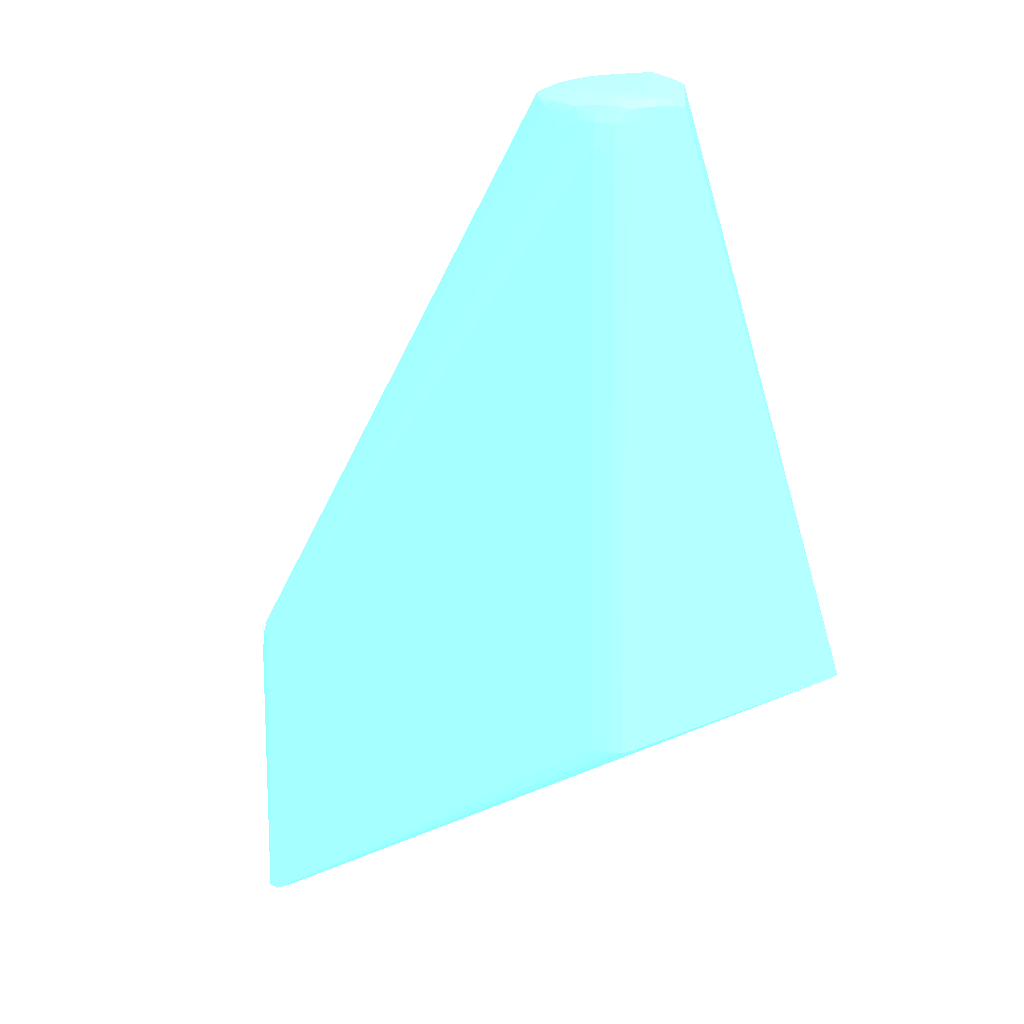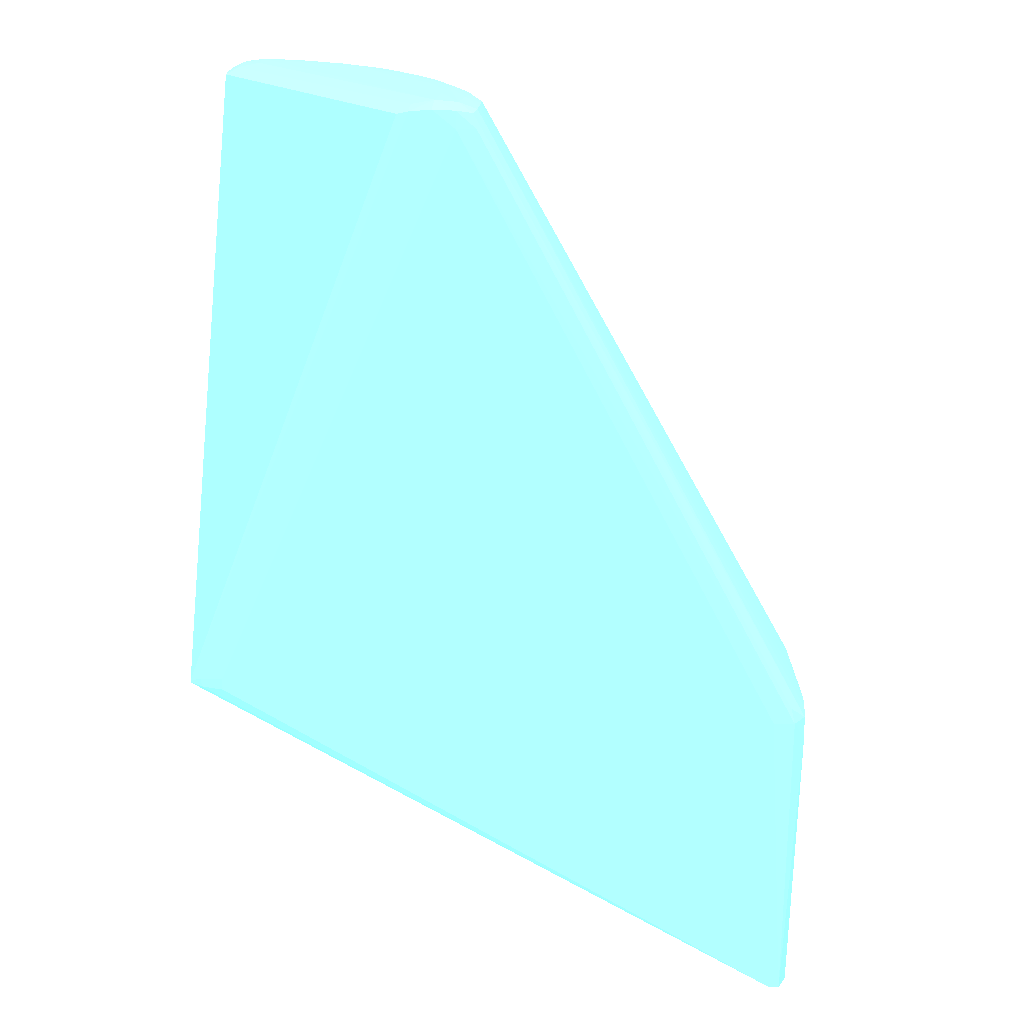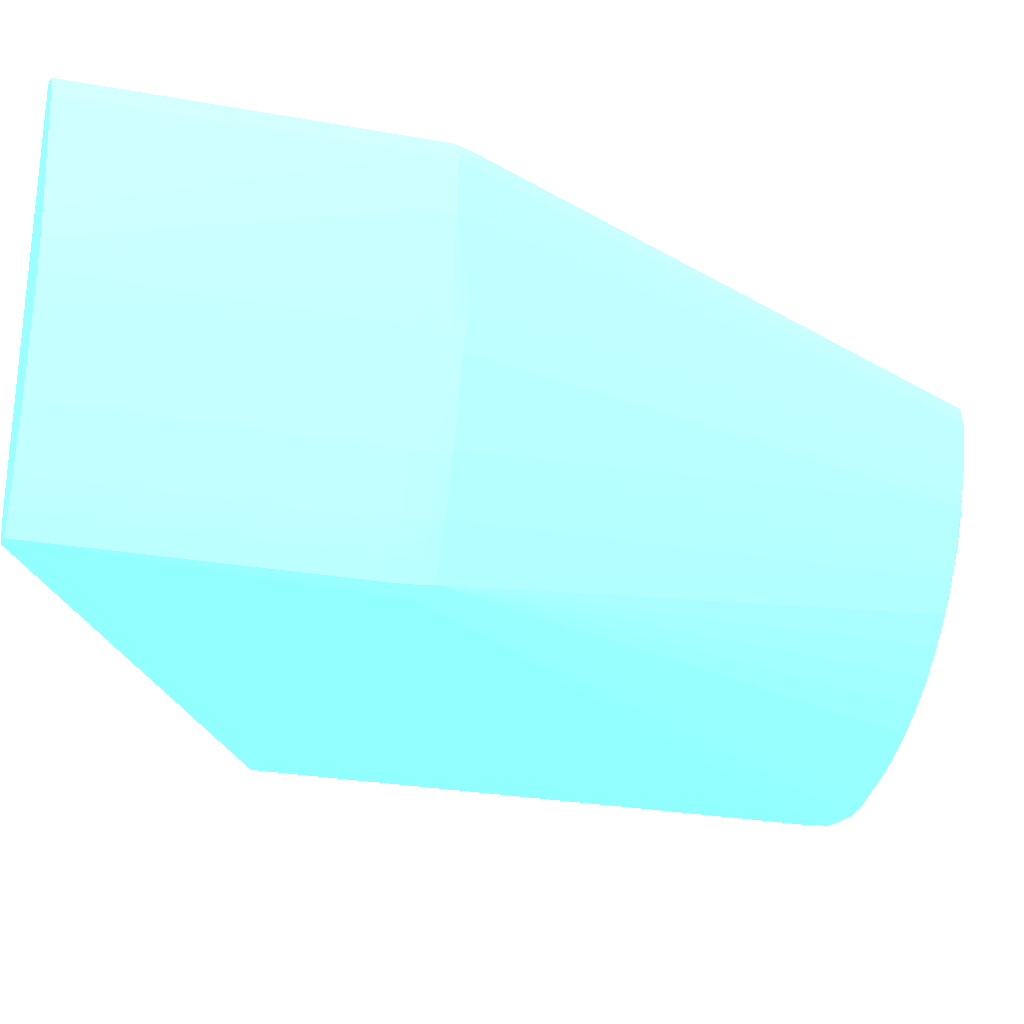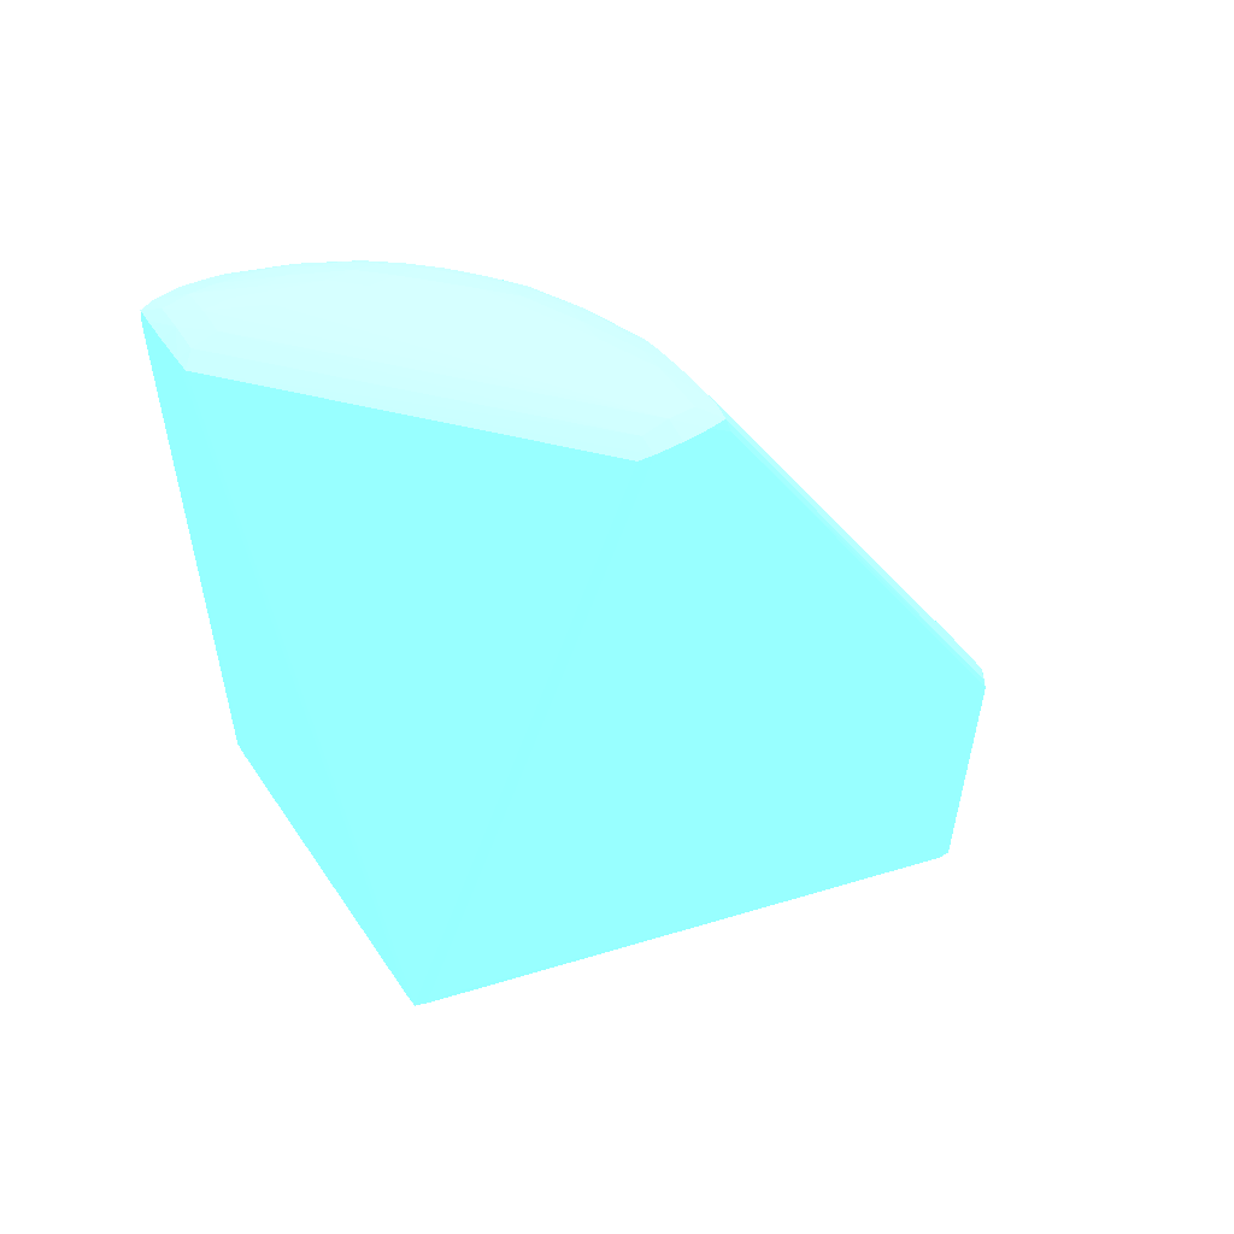
<metadata>
{"format":"obj","ext":"obj","renderer":"f3d","projection":"perspective","resolution":1024,"background":"white","views":[{"elev":14.7,"azim":46.5,"up":"+Z"},{"elev":19.4,"azim":-173.1,"up":"+Z"},{"elev":-21.0,"azim":-109.3,"up":"+Y"},{"elev":54.5,"azim":146.7,"up":"+Z"}]}
</metadata>
<code>
v -0.0028 -0.03235 0.03389 0.4353 0.8902 0.9608
v -0.002819 -0.02992 0.03522 0.4353 0.8902 0.9608
v -0.002832 -0.03228 0.0352 0.4353 0.8902 0.9608
v -0.002832 -0.03374 0.03382 0.4353 0.8902 0.9608
v -0.002819 -0.03378 0.03145 0.4353 0.8902 0.9608
v -0.002819 -0.03228 -0.02642 0.4353 0.8902 0.9608
v -0.002819 -0.02522 -0.02642 0.4353 0.8902 0.9608
v -0.002819 -0.02051 -0.02641 0.4353 0.8902 0.9608
v -0.002826 -0.001678 -0.0264 0.4353 0.8902 0.9608
v -0.002826 -0.001678 -0.02594 0.4353 0.8902 0.9608
v -0.002897 -0.02757 0.03511 0.4353 0.8902 0.9608
v -0.004154 -0.02992 0.03588 0.4353 0.8902 0.9608
v -0.004154 -0.03228 0.03574 0.4353 0.8902 0.9608
v -0.00289 -0.03361 0.0351 0.4353 0.8902 0.9608
v -0.004154 -0.03441 0.03382 0.4353 0.8902 0.9608
v -0.004154 -0.03453 0.03145 0.4353 0.8902 0.9608
v -0.002871 -0.03367 -0.02634 0.4353 0.8902 0.9608
v -0.05833 -0.03228 -0.05904 0.4353 0.8902 0.9608
v -0.002877 -0.0002931 -0.02634 0.4353 0.8902 0.9608
v -0.002877 -0.0002931 -0.02603 0.4353 0.8902 0.9608
v -0.002974 -0.02639 0.03499 0.4353 0.8902 0.9608
v -0.004154 -0.02757 0.03565 0.4353 0.8902 0.9608
v -0.006508 -0.02757 0.03615 0.4353 0.8902 0.9608
v -0.006508 -0.02992 0.03628 0.4353 0.8902 0.9608
v -0.006508 -0.03228 0.036 0.4353 0.8902 0.9608
v -0.004154 -0.03384 0.0353 0.4353 0.8902 0.9608
v -0.006508 -0.03462 0.03382 0.4353 0.8902 0.9608
v -0.006508 -0.03488 0.03145 0.4353 0.8902 0.9608
v -0.004154 -0.034 -0.02659 0.4353 0.8902 0.9608
v -0.05864 -0.03411 -0.05904 0.4353 0.8902 0.9608
v -0.0585 -0.03329 -0.05904 0.4353 0.8902 0.9608
v -0.06558 -0.001678 -0.05904 0.4353 0.8902 0.9608
v -0.004154 3.847e-05 -0.02657 0.4353 0.8902 0.9608
v -0.06605 0.0002215 -0.05904 0.4353 0.8902 0.9608
v -0.004154 3.847e-05 -0.02575 0.4353 0.8902 0.9608
v -0.02769 -1.679e-05 0.03536 0.4353 0.8902 0.9608
v -0.02647 -0.0004036 0.03506 0.4353 0.8902 0.9608
v -0.02769 -0.001678 0.03585 0.4353 0.8902 0.9608
v -0.03004 -0.001678 0.03629 0.4353 0.8902 0.9608
v -0.01121 -0.02757 0.03629 0.4353 0.8902 0.9608
v -0.01357 -0.02757 0.03627 0.4353 0.8902 0.9608
v -0.008861 -0.02992 0.03624 0.4353 0.8902 0.9608
v -0.01357 -0.02992 0.03599 0.4353 0.8902 0.9608
v -0.008861 -0.03228 0.03577 0.4353 0.8902 0.9608
v -0.006508 -0.03388 0.03536 0.4353 0.8902 0.9608
v -0.01121 -0.02992 0.03617 0.4353 0.8902 0.9608
v -0.008861 -0.03363 0.03516 0.4353 0.8902 0.9608
v -0.01012 -0.03348 0.03501 0.4353 0.8902 0.9608
v -0.008861 -0.03418 0.03382 0.4353 0.8902 0.9608
v -0.05828 -0.03465 -0.02738 0.4353 0.8902 0.9608
v -0.006508 -0.03423 -0.02676 0.4353 0.8902 0.9608
v -0.05998 -0.03411 -0.05904 0.4353 0.8902 0.9608
v -0.006508 0.0002664 -0.02675 0.4353 0.8902 0.9608
v -0.06719 0.0002215 -0.05904 0.4353 0.8902 0.9608
v -0.06538 0.0003769 -0.02739 0.4353 0.8902 0.9608
v -0.006508 0.0002664 -0.02554 0.4353 0.8902 0.9608
v -0.03004 0.0003182 0.03564 0.4353 0.8902 0.9608
v -0.03004 -0.004034 0.03628 0.4353 0.8902 0.9608
v -0.02769 -0.01109 0.03629 0.4353 0.8902 0.9608
v -0.0324 0.0002802 0.03557 0.4353 0.8902 0.9608
v -0.0324 -0.001678 0.03612 0.4353 0.8902 0.9608
v -0.01592 -0.02522 0.03629 0.4353 0.8902 0.9608
v -0.01828 -0.02522 0.03627 0.4353 0.8902 0.9608
v -0.01592 -0.02757 0.03621 0.4353 0.8902 0.9608
v -0.01828 -0.02757 0.03596 0.4353 0.8902 0.9608
v -0.01595 -0.03004 0.03555 0.4353 0.8902 0.9608
v -0.01357 -0.03163 0.03536 0.4353 0.8902 0.9608
v -0.01103 -0.03235 0.03543 0.4353 0.8902 0.9608
v -0.01518 -0.03129 0.03516 0.4353 0.8902 0.9608
v -0.01169 -0.03319 0.03433 0.4353 0.8902 0.9608
v -0.01103 -0.03366 0.03366 0.4353 0.8902 0.9608
v -0.01247 -0.03348 0.03276 0.4353 0.8902 0.9608
v -0.05987 -0.034 -0.02738 0.4353 0.8902 0.9608
v -0.05998 -0.03411 -0.02973 0.4353 0.8902 0.9608
v -0.05966 -0.03373 -0.02601 0.4353 0.8902 0.9608
v -0.0606 -0.0331 -0.05904 0.4353 0.8902 0.9608
v -0.06111 -0.03228 -0.02973 0.4353 0.8902 0.9608
v -0.03242 0.0004011 0.03378 0.4353 0.8902 0.9608
v -0.06787 -0.001678 -0.05904 0.4353 0.8902 0.9608
v -0.06866 -0.001678 -0.02973 0.4353 0.8902 0.9608
v -0.06762 8.337e-05 -0.02973 0.4353 0.8902 0.9608
v -0.06757 0.0002077 -0.02738 0.4353 0.8902 0.9608
v -0.03004 -0.006386 0.03627 0.4353 0.8902 0.9608
v -0.02298 -0.01815 0.03629 0.4353 0.8902 0.9608
v -0.02769 -0.01345 0.03627 0.4353 0.8902 0.9608
v -0.02534 -0.0158 0.03628 0.4353 0.8902 0.9608
v -0.03404 -6.43e-06 0.03533 0.4353 0.8902 0.9608
v -0.03442 0.0002146 0.03382 0.4353 0.8902 0.9608
v -0.03422 -0.001678 0.03547 0.4353 0.8902 0.9608
v -0.0324 -0.004034 0.03605 0.4353 0.8902 0.9608
v -0.03004 -0.01109 0.0362 0.4353 0.8902 0.9608
v -0.03004 -0.008741 0.03625 0.4353 0.8902 0.9608
v -0.02298 -0.02051 0.03625 0.4353 0.8902 0.9608
v -0.02298 -0.02286 0.03608 0.4353 0.8902 0.9608
v -0.02063 -0.02522 0.03608 0.4353 0.8902 0.9608
v -0.02298 -0.02523 0.0355 0.4353 0.8902 0.9608
v -0.02049 -0.02752 0.03543 0.4353 0.8902 0.9608
v -0.01828 -0.02927 0.03533 0.4353 0.8902 0.9608
v -0.01962 -0.02886 0.03508 0.4353 0.8902 0.9608
v -0.01675 -0.03091 0.03457 0.4353 0.8902 0.9608
v -0.01338 -0.03276 0.03366 0.4353 0.8902 0.9608
v -0.01595 -0.03156 0.0338 0.4353 0.8902 0.9608
v -0.06089 -0.03228 -0.02738 0.4353 0.8902 0.9608
v -0.02219 -0.0267 0.03521 0.4353 0.8902 0.9608
v -0.02385 -0.02611 0.03382 0.4353 0.8902 0.9608
v -0.02457 -0.02445 0.03523 0.4353 0.8902 0.9608
v -0.0268 -0.02205 0.03519 0.4353 0.8902 0.9608
v -0.02897 -0.01949 0.03508 0.4353 0.8902 0.9608
v -0.03101 -0.01658 0.03451 0.4353 0.8902 0.9608
v -0.06202 -0.02923 -0.026 0.4353 0.8902 0.9608
v -0.06165 -0.03085 -0.02738 0.4353 0.8902 0.9608
v -0.0611 -0.03228 -0.05904 0.4353 0.8902 0.9608
v -0.06176 -0.03106 -0.02973 0.4353 0.8902 0.9608
v -0.06146 -0.03161 -0.05904 0.4353 0.8902 0.9608
v -0.06787 -0.01109 -0.05904 0.4353 0.8902 0.9608
v -0.06862 -0.004034 -0.02973 0.4353 0.8902 0.9608
v -0.06861 -0.004034 -0.02738 0.4353 0.8902 0.9608
v -0.06861 -0.001678 -0.02738 0.4353 0.8902 0.9608
v -0.06716 3.156e-05 -0.02575 0.4353 0.8902 0.9608
v -0.02769 -0.0158 0.03619 0.4353 0.8902 0.9608
v -0.02534 -0.01815 0.03623 0.4353 0.8902 0.9608
v -0.03516 -0.001678 0.03382 0.4353 0.8902 0.9608
v -0.03411 -0.004034 0.0354 0.4353 0.8902 0.9608
v -0.0324 -0.006386 0.03595 0.4353 0.8902 0.9608
v -0.03004 -0.01345 0.03599 0.4353 0.8902 0.9608
v -0.02534 -0.02051 0.03603 0.4353 0.8902 0.9608
v -0.02534 -0.02284 0.03549 0.4353 0.8902 0.9608
v -0.02763 -0.02037 0.03538 0.4353 0.8902 0.9608
v -0.02937 -0.01815 0.03532 0.4353 0.8902 0.9608
v -0.03139 -0.01502 0.03514 0.4353 0.8902 0.9608
v -0.06427 -0.02431 -0.02609 0.4353 0.8902 0.9608
v -0.06223 -0.02968 -0.02738 0.4353 0.8902 0.9608
v -0.06234 -0.02989 -0.02973 0.4353 0.8902 0.9608
v -0.06234 -0.02989 -0.05904 0.4353 0.8902 0.9608
v -0.06202 -0.03053 -0.05904 0.4353 0.8902 0.9608
v -0.06175 -0.03106 -0.05904 0.4353 0.8902 0.9608
v -0.06781 -0.01215 -0.05904 0.4353 0.8902 0.9608
v -0.06851 -0.006386 -0.02973 0.4353 0.8902 0.9608
v -0.0685 -0.006386 -0.02738 0.4353 0.8902 0.9608
v -0.02769 -0.01815 0.03591 0.4353 0.8902 0.9608
v -0.03395 -0.006386 0.03531 0.4353 0.8902 0.9608
v -0.06731 -0.008741 -0.02556 0.4353 0.8902 0.9608
v -0.0324 -0.008741 0.03574 0.4353 0.8902 0.9608
v -0.03247 -0.01086 0.03544 0.4353 0.8902 0.9608
v -0.03173 -0.01345 0.03536 0.4353 0.8902 0.9608
v -0.03015 -0.0158 0.03552 0.4353 0.8902 0.9608
v -0.03357 -0.009919 0.03499 0.4353 0.8902 0.9608
v -0.06657 -0.01717 -0.02614 0.4353 0.8902 0.9608
v -0.06438 -0.02466 -0.02738 0.4353 0.8902 0.9608
v -0.06446 -0.02489 -0.02973 0.4353 0.8902 0.9608
v -0.06448 -0.0249 -0.03444 0.4353 0.8902 0.9608
v -0.06449 -0.02491 -0.0368 0.4353 0.8902 0.9608
v -0.06449 -0.02492 -0.03915 0.4353 0.8902 0.9608
v -0.06449 -0.02492 -0.05904 0.4353 0.8902 0.9608
v -0.06772 -0.01345 -0.05904 0.4353 0.8902 0.9608
v -0.06771 -0.01345 -0.02973 0.4353 0.8902 0.9608
v -0.06772 -0.01345 -0.05327 0.4353 0.8902 0.9608
v -0.06772 -0.01345 -0.0368 0.4353 0.8902 0.9608
v -0.06821 -0.008741 -0.02738 0.4353 0.8902 0.9608
v -0.06695 -0.01345 -0.02578 0.4353 0.8902 0.9608
v -0.06714 -0.01109 -0.02565 0.4353 0.8902 0.9608
v -0.03371 -0.008741 0.03512 0.4353 0.8902 0.9608
v -0.06672 -0.0158 -0.02598 0.4353 0.8902 0.9608
v -0.06754 -0.01345 -0.02738 0.4353 0.8902 0.9608
v -0.06704 -0.0158 -0.02738 0.4353 0.8902 0.9608
v -0.06663 -0.01737 -0.02738 0.4353 0.8902 0.9608
v -0.06495 -0.02286 -0.02738 0.4353 0.8902 0.9608
v -0.0651 -0.02286 -0.02973 0.4353 0.8902 0.9608
v -0.06515 -0.02286 -0.0368 0.4353 0.8902 0.9608
v -0.06516 -0.02286 -0.03915 0.4353 0.8902 0.9608
v -0.06517 -0.02286 -0.0415 0.4353 0.8902 0.9608
v -0.06518 -0.02286 -0.05091 0.4353 0.8902 0.9608
v -0.06519 -0.02286 -0.05563 0.4353 0.8902 0.9608
v -0.06488 -0.02379 -0.05904 0.4353 0.8902 0.9608
v -0.06753 -0.01451 -0.05904 0.4353 0.8902 0.9608
v -0.06717 -0.0158 -0.02973 0.4353 0.8902 0.9608
v -0.06788 -0.01109 -0.02738 0.4353 0.8902 0.9608
v -0.06729 -0.0158 -0.05563 0.4353 0.8902 0.9608
v -0.06728 -0.0158 -0.05091 0.4353 0.8902 0.9608
v -0.06726 -0.0158 -0.04385 0.4353 0.8902 0.9608
v -0.06724 -0.0158 -0.03915 0.4353 0.8902 0.9608
v -0.06721 -0.0158 -0.03444 0.4353 0.8902 0.9608
v -0.06668 -0.0175 -0.02973 0.4353 0.8902 0.9608
v -0.06672 -0.01765 -0.0415 0.4353 0.8902 0.9608
v -0.06675 -0.01774 -0.04856 0.4353 0.8902 0.9608
v -0.06676 -0.0178 -0.05327 0.4353 0.8902 0.9608
v -0.06676 -0.01783 -0.05563 0.4353 0.8902 0.9608
v -0.06676 -0.01786 -0.05904 0.4353 0.8902 0.9608
v -0.06519 -0.02286 -0.05904 0.4353 0.8902 0.9608
v -0.06729 -0.0158 -0.05904 0.4353 0.8902 0.9608
v -0.06705 -0.01674 -0.05904 0.4353 0.8902 0.9608
f 1 2 3
f 1 3 4
f 1 4 5
f 1 5 6
f 1 6 7
f 1 7 8
f 1 8 9
f 1 9 10
f 1 10 2
f 2 11 12
f 2 12 3
f 2 10 11
f 3 12 13
f 3 13 14
f 3 14 4
f 4 15 16
f 4 16 5
f 4 14 15
f 5 16 17
f 5 17 6
f 6 17 18
f 6 18 7
f 7 9 8
f 7 18 9
f 9 19 20
f 9 20 10
f 9 18 19
f 10 20 11
f 11 21 22
f 11 22 12
f 11 20 21
f 12 22 23
f 12 23 24
f 12 24 13
f 13 24 25
f 13 25 26
f 13 26 14
f 14 26 15
f 15 27 28
f 15 28 16
f 15 26 27
f 16 28 29
f 16 29 17
f 17 29 30
f 17 30 31
f 17 31 18
f 18 31 30
f 18 30 52
f 18 52 76
f 18 76 112
f 18 112 114
f 18 114 136
f 18 136 135
f 18 135 134
f 18 134 154
f 18 154 174
f 18 174 189
f 18 189 188
f 18 188 191
f 18 191 190
f 18 190 175
f 18 175 155
f 18 155 137
f 18 137 115
f 18 115 79
f 18 79 54
f 18 54 34
f 18 34 32
f 18 32 19
f 19 33 35
f 19 35 20
f 19 32 34
f 19 34 33
f 20 35 36
f 20 36 37
f 20 37 21
f 21 37 36
f 21 36 38
f 21 38 22
f 22 38 23
f 23 39 24
f 23 38 39
f 24 39 40
f 24 40 41
f 24 41 42
f 24 42 25
f 25 43 44
f 25 44 45
f 25 45 26
f 25 42 46
f 25 46 43
f 26 45 27
f 27 45 47
f 27 47 48
f 27 48 49
f 27 49 50
f 27 50 28
f 28 51 29
f 28 50 51
f 29 51 30
f 30 50 52
f 30 51 50
f 33 53 56
f 33 56 35
f 33 34 53
f 34 54 55
f 34 55 53
f 35 56 57
f 35 57 36
f 36 57 39
f 36 39 38
f 39 58 59
f 39 59 84
f 39 84 62
f 39 62 40
f 39 57 60
f 39 60 61
f 39 61 58
f 40 62 63
f 40 63 41
f 41 63 64
f 41 64 42
f 42 64 46
f 43 65 66
f 43 66 67
f 43 67 44
f 43 46 64
f 43 64 65
f 44 67 68
f 44 68 47
f 44 47 45
f 47 68 67
f 47 67 48
f 48 67 69
f 48 69 70
f 48 70 71
f 48 71 49
f 49 71 72
f 49 72 50
f 50 73 74
f 50 74 52
f 50 72 75
f 50 75 73
f 52 74 77
f 52 77 76
f 53 78 56
f 53 55 78
f 54 79 80
f 54 80 81
f 54 81 82
f 54 82 55
f 55 82 78
f 56 78 57
f 57 78 60
f 58 83 59
f 58 61 83
f 59 83 92
f 59 92 85
f 59 85 86
f 59 86 84
f 60 87 61
f 60 78 88
f 60 88 87
f 61 87 89
f 61 89 90
f 61 90 91
f 61 91 92
f 61 92 83
f 62 84 63
f 63 84 86
f 63 86 93
f 63 93 94
f 63 94 95
f 63 95 64
f 64 95 65
f 65 95 96
f 65 96 97
f 65 97 98
f 65 98 66
f 66 98 69
f 66 69 67
f 69 99 100
f 69 100 70
f 69 98 99
f 70 101 72
f 70 72 71
f 70 100 101
f 72 101 102
f 72 102 75
f 73 103 77
f 73 77 74
f 73 75 103
f 75 102 100
f 75 100 99
f 75 99 104
f 75 104 105
f 75 105 106
f 75 106 107
f 75 107 108
f 75 108 109
f 75 109 110
f 75 110 111
f 75 111 103
f 76 77 112
f 77 103 113
f 77 113 114
f 77 114 112
f 78 82 88
f 79 115 80
f 80 116 117
f 80 117 118
f 80 118 82
f 80 82 81
f 80 115 116
f 82 118 119
f 82 119 88
f 85 92 91
f 85 91 120
f 85 120 121
f 85 121 93
f 85 93 86
f 87 122 89
f 87 88 119
f 87 119 118
f 87 118 122
f 89 123 124
f 89 124 90
f 89 122 123
f 90 124 91
f 91 124 143
f 91 143 125
f 91 125 120
f 93 121 94
f 94 121 120
f 94 120 126
f 94 126 127
f 94 127 96
f 94 96 95
f 96 127 106
f 96 106 104
f 96 104 97
f 97 104 99
f 97 99 98
f 100 102 101
f 103 111 113
f 104 106 105
f 106 127 107
f 107 127 128
f 107 128 108
f 108 128 129
f 108 129 130
f 108 130 109
f 109 130 110
f 110 131 132
f 110 132 111
f 110 130 131
f 111 132 133
f 111 133 113
f 113 133 134
f 113 134 135
f 113 135 136
f 113 136 114
f 115 137 138
f 115 138 116
f 116 138 139
f 116 139 117
f 117 139 122
f 117 122 118
f 120 125 140
f 120 140 126
f 122 139 123
f 123 141 124
f 123 139 142
f 123 142 141
f 124 141 143
f 125 143 144
f 125 144 145
f 125 145 146
f 125 146 140
f 126 140 127
f 127 140 128
f 128 140 129
f 129 140 146
f 129 146 145
f 129 145 130
f 130 145 147
f 130 147 131
f 131 147 148
f 131 148 149
f 131 149 132
f 132 149 133
f 133 149 150
f 133 150 151
f 133 151 152
f 133 152 153
f 133 153 154
f 133 154 134
f 137 155 138
f 138 156 139
f 138 155 157
f 138 157 158
f 138 158 156
f 139 156 159
f 139 159 160
f 139 160 161
f 139 161 142
f 141 162 144
f 141 144 143
f 141 142 161
f 141 161 160
f 141 160 162
f 144 162 147
f 144 147 145
f 147 162 148
f 148 162 163
f 148 163 164
f 148 164 165
f 148 165 166
f 148 166 167
f 148 167 149
f 149 167 150
f 150 167 168
f 150 168 169
f 150 169 170
f 150 170 151
f 151 170 152
f 152 170 153
f 153 170 171
f 153 171 172
f 153 172 173
f 153 173 174
f 153 174 154
f 155 175 157
f 156 176 165
f 156 165 164
f 156 164 177
f 156 177 159
f 156 158 178
f 156 178 179
f 156 179 180
f 156 180 181
f 156 181 182
f 156 182 176
f 157 175 178
f 157 178 158
f 159 177 163
f 159 163 160
f 160 163 162
f 163 177 164
f 165 176 166
f 166 176 183
f 166 183 168
f 166 168 167
f 168 183 182
f 168 182 184
f 168 184 185
f 168 185 169
f 169 185 186
f 169 186 170
f 170 186 187
f 170 187 188
f 170 188 171
f 171 188 172
f 172 188 173
f 173 188 189
f 173 189 174
f 175 190 178
f 176 182 183
f 178 190 191
f 178 191 188
f 178 188 179
f 179 188 187
f 179 187 186
f 179 186 180
f 180 186 181
f 181 186 182
f 182 186 185
f 182 185 184

</code>
